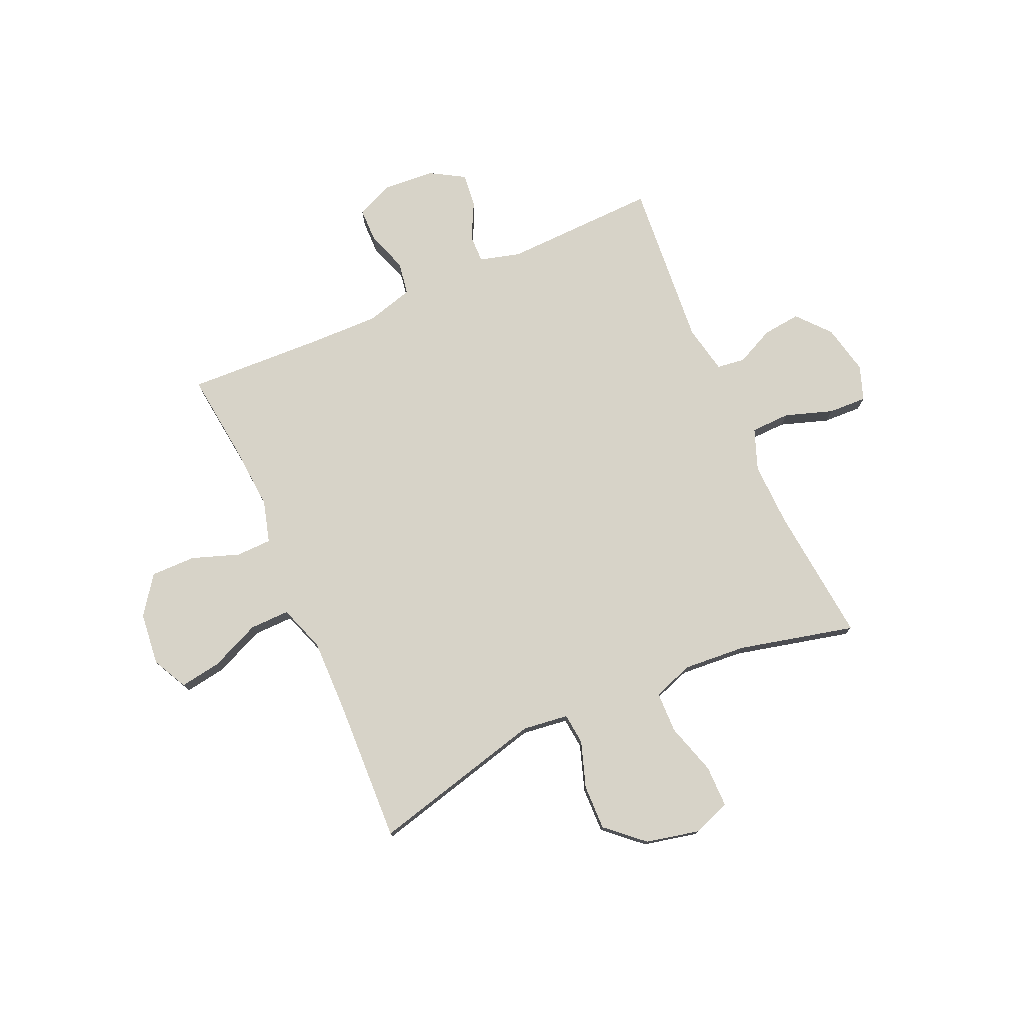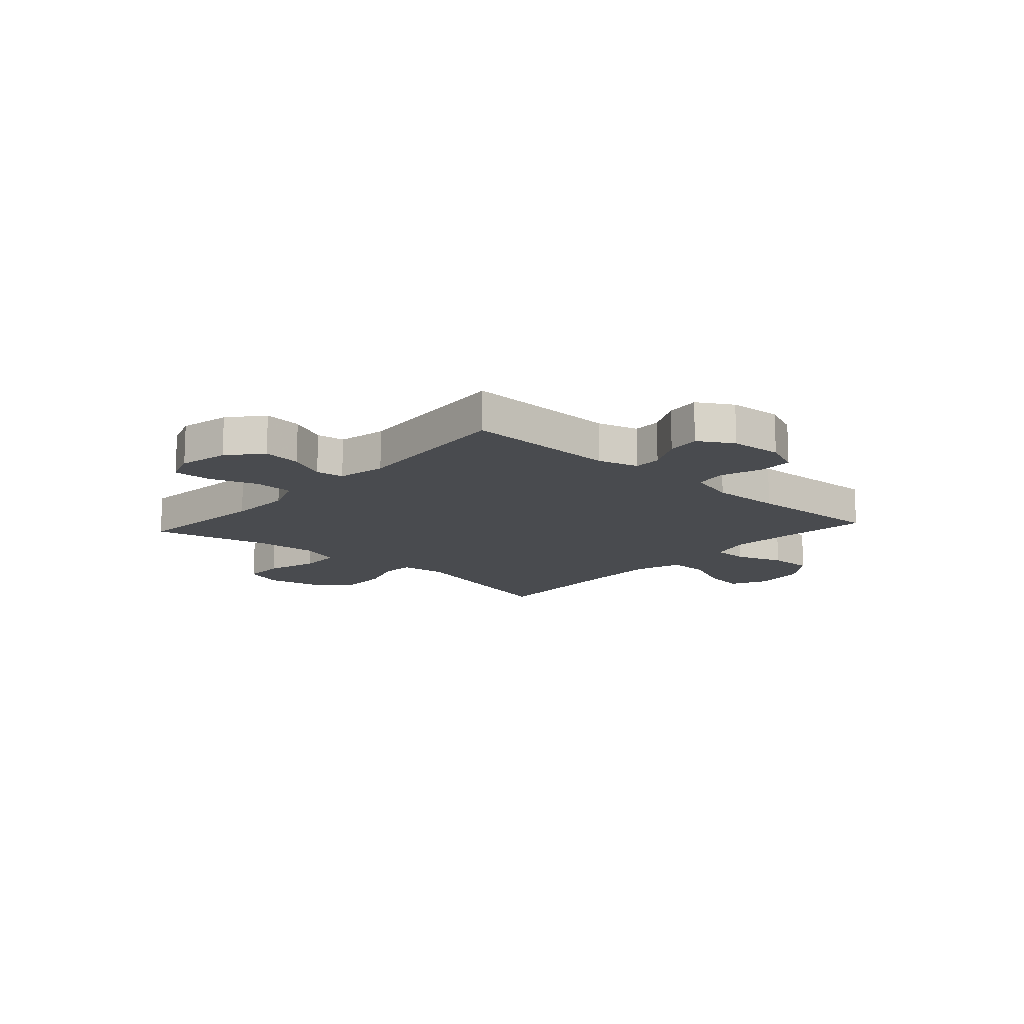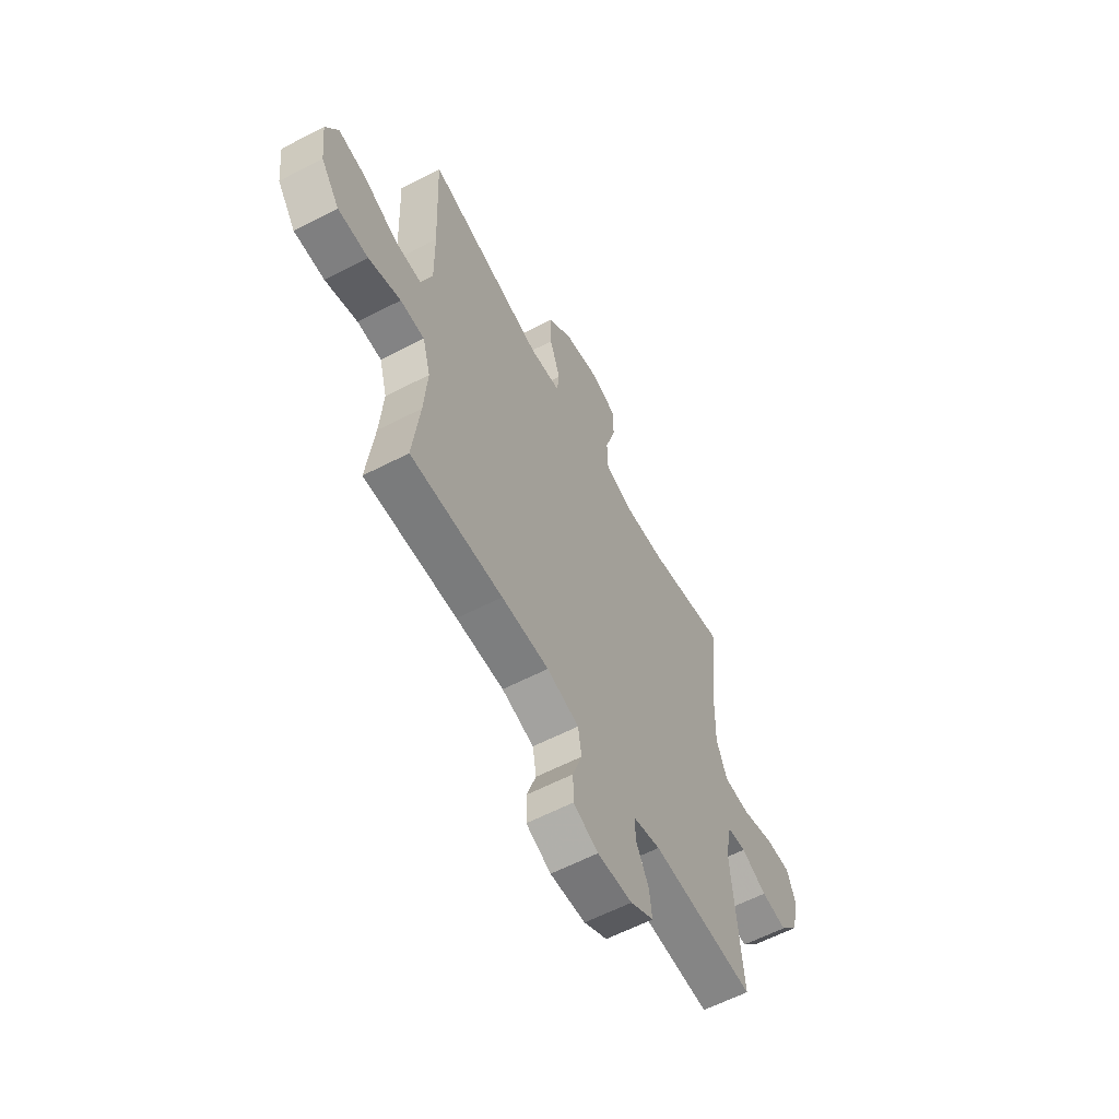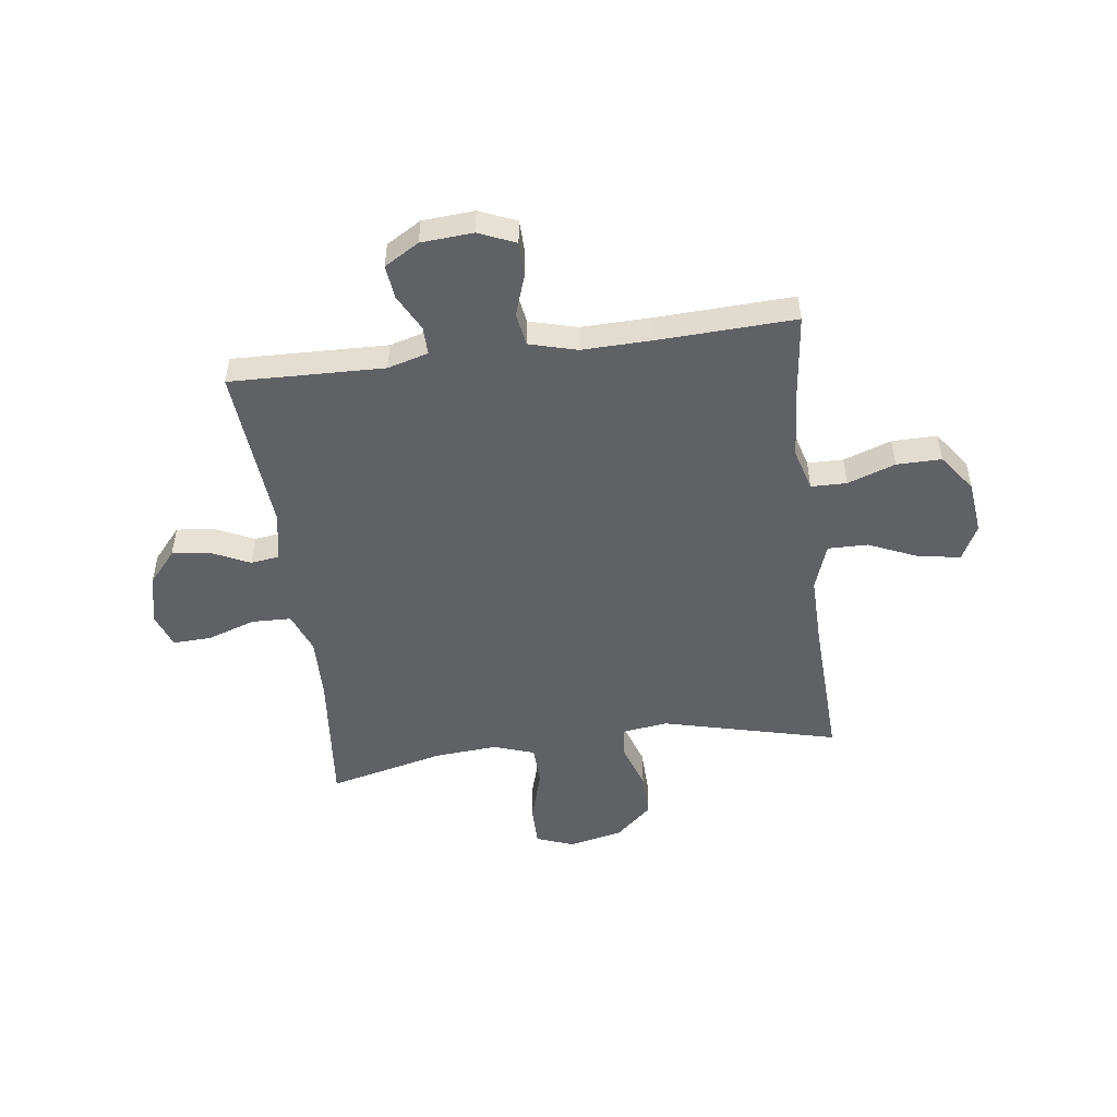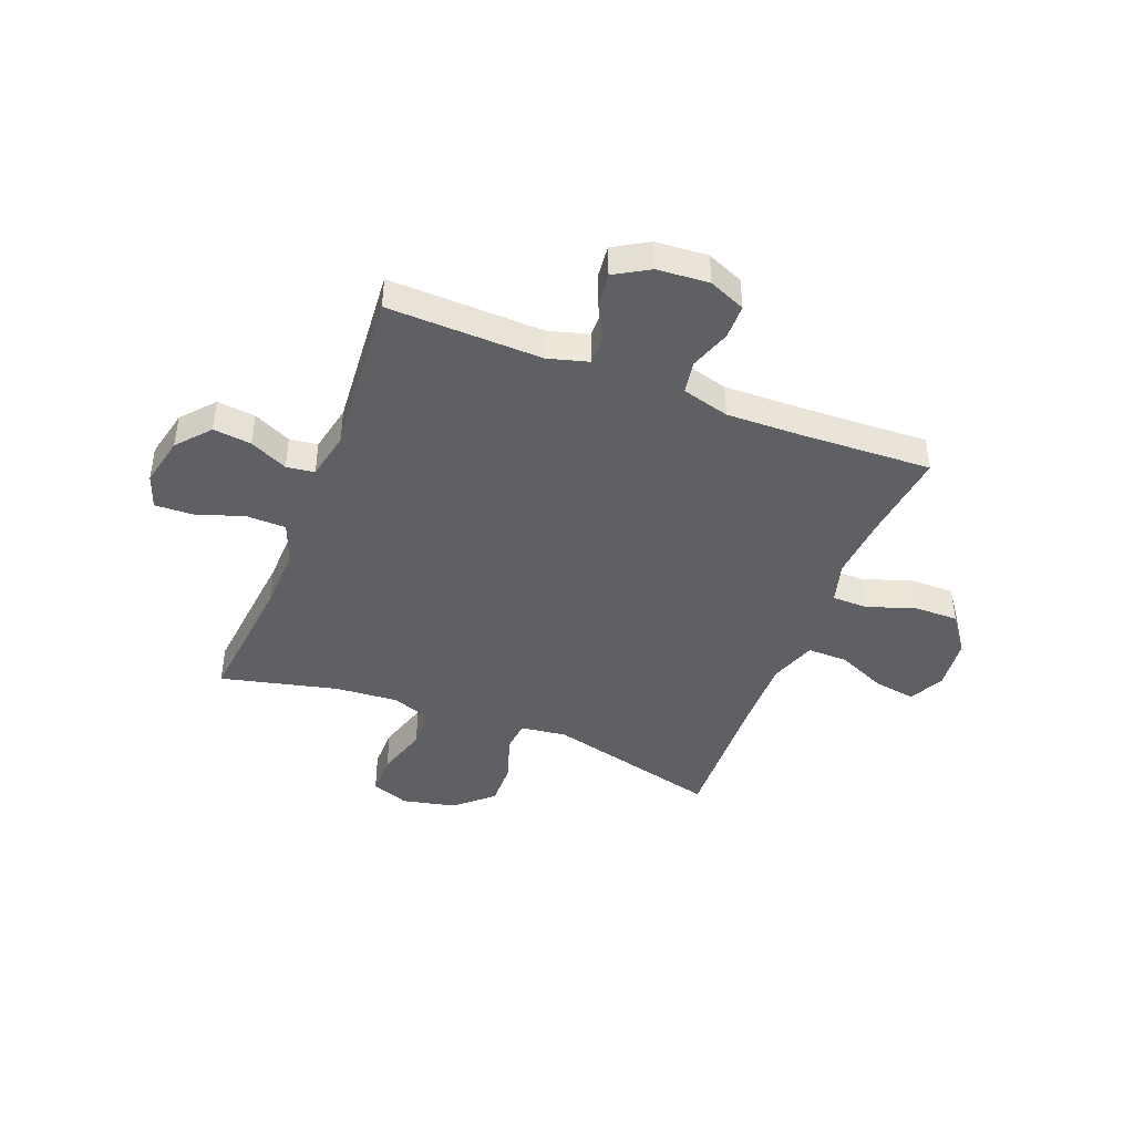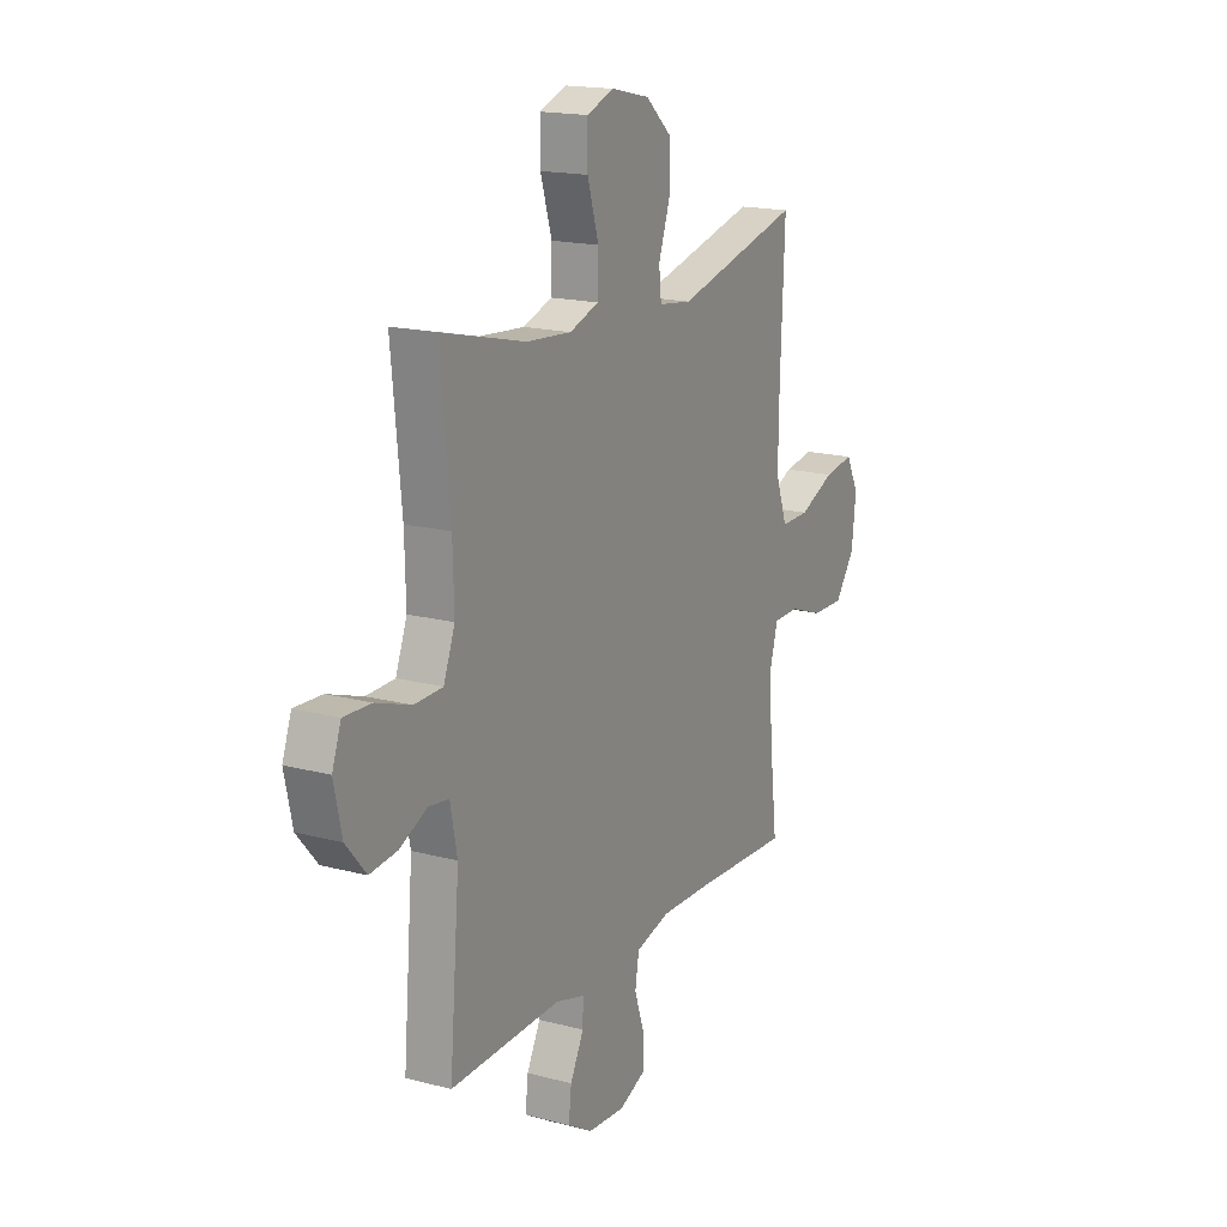
<metadata>
{"format":"obj","ext":"obj","renderer":"f3d","projection":"perspective","resolution":1024,"background":"white","views":[{"elev":76.7,"azim":-24.0,"up":"+Y"},{"elev":-13.9,"azim":138.0,"up":"+Y"},{"elev":-60.4,"azim":-62.1,"up":"+Z"},{"elev":-50.2,"azim":-172.5,"up":"+Y"},{"elev":-43.1,"azim":158.6,"up":"+Y"},{"elev":17.2,"azim":117.8,"up":"+Z"}]}
</metadata>
<code>
v 0.5 0.07 0.5
v 0.475 0.07 0.246
v 0.472 0.07 0.128
v 0.501 0.07 0.052
v 0.574 0.07 0.05
v 0.663 0.07 0.08
v 0.734 0.07 0.083
v 0.757 0.07 0.019
v 0.737 0.07 -0.073
v 0.685 0.07 -0.134
v 0.614 0.07 -0.126
v 0.544 0.07 -0.093
v 0.492 0.07 -0.1
v 0.474 0.07 -0.19
v 0.5 0.07 -0.5
v 0.215 0.07 -0.492
v 0.14 0.07 -0.513
v 0.141 0.07 -0.565
v 0.176 0.07 -0.633
v 0.183 0.07 -0.695
v 0.119 0.07 -0.733
v 0.023 0.07 -0.74
v -0.045 0.07 -0.711
v -0.046 0.07 -0.647
v -0.02 0.07 -0.571
v -0.03 0.07 -0.51
v -0.118 0.07 -0.486
v -0.248 0.07 -0.489
v -0.5 0.07 -0.5
v -0.481 0.07 -0.336
v -0.472 0.07 -0.215
v -0.494 0.07 -0.137
v -0.56 0.07 -0.136
v -0.648 0.07 -0.167
v -0.731 0.07 -0.168
v -0.782 0.07 -0.098
v -0.793 0.07 0
v -0.76 0.07 0.065
v -0.683 0.07 0.053
v -0.591 0.07 0.013
v -0.517 0.07 0.012
v -0.487 0.07 0.098
v -0.489 0.07 0.233
v -0.5 0.07 0.5
v -0.177 0.07 0.419
v -0.092 0.07 0.43
v -0.086 0.07 0.488
v -0.115 0.07 0.573
v -0.117 0.07 0.657
v -0.049 0.07 0.718
v 0.05 0.07 0.74
v 0.12 0.07 0.714
v 0.12 0.07 0.637
v 0.091 0.07 0.541
v 0.093 0.07 0.465
v 0.168 0.07 0.439
v 0.284 0.07 0.448
v 0.5 0 0.5
v 0.475 0 0.246
v 0.472 0 0.128
v 0.501 0 0.052
v 0.574 0 0.05
v 0.663 0 0.08
v 0.734 0 0.083
v 0.757 0 0.019
v 0.737 0 -0.073
v 0.685 0 -0.134
v 0.614 0 -0.126
v 0.544 0 -0.093
v 0.492 0 -0.1
v 0.474 0 -0.19
v 0.5 0 -0.5
v 0.215 0 -0.492
v 0.14 0 -0.513
v 0.141 0 -0.565
v 0.176 0 -0.633
v 0.183 0 -0.695
v 0.119 0 -0.733
v 0.023 0 -0.74
v -0.045 0 -0.711
v -0.046 0 -0.647
v -0.02 0 -0.571
v -0.03 0 -0.51
v -0.118 0 -0.486
v -0.248 0 -0.489
v -0.5 0 -0.5
v -0.481 0 -0.336
v -0.472 0 -0.215
v -0.494 0 -0.137
v -0.56 0 -0.136
v -0.648 0 -0.167
v -0.731 0 -0.168
v -0.782 0 -0.098
v -0.793 0 0
v -0.76 0 0.065
v -0.683 0 0.053
v -0.591 0 0.013
v -0.517 0 0.012
v -0.487 0 0.098
v -0.489 0 0.233
v -0.5 0 0.5
v -0.177 0 0.419
v -0.092 0 0.43
v -0.086 0 0.488
v -0.115 0 0.573
v -0.117 0 0.657
v -0.049 0 0.718
v 0.05 0 0.74
v 0.12 0 0.714
v 0.12 0 0.637
v 0.091 0 0.541
v 0.093 0 0.465
v 0.168 0 0.439
v 0.284 0 0.448
f 51 52 53 54
f 51 54 55
f 50 51 55
f 47 48 49 50
f 46 47 50 55
f 43 44 45
f 42 43 45 46
f 41 42 46 55
f 37 38 39 40
f 37 40 41
f 36 37 41
f 33 34 35 36
f 32 33 36 41
f 31 32 41 55
f 28 29 30
f 27 28 30 31
f 26 27 31 55
f 22 23 24 25
f 18 19 20 21
f 17 18 21 22
f 14 15 16
f 13 14 16 17
f 9 10 11 12
f 7 8 9 12
f 5 6 7 12
f 4 5 12 13
f 3 4 13 17
f 57 1 2
f 56 57 2 3
f 17 22 25 26
f 26 55 56
f 3 17 26 56
f 111 110 109 108
f 112 111 108
f 112 108 107
f 107 106 105 104
f 112 107 104 103
f 102 101 100
f 103 102 100 99
f 112 103 99 98
f 97 96 95 94
f 98 97 94
f 98 94 93
f 93 92 91 90
f 98 93 90 89
f 112 98 89 88
f 87 86 85
f 88 87 85 84
f 112 88 84 83
f 82 81 80 79
f 78 77 76 75
f 79 78 75 74
f 73 72 71
f 74 73 71 70
f 69 68 67 66
f 69 66 65 64
f 69 64 63 62
f 70 69 62 61
f 74 70 61 60
f 59 58 114
f 60 59 114 113
f 83 82 79 74
f 113 112 83
f 113 83 74 60
f 1 58 59 2
f 2 59 60 3
f 3 60 61 4
f 4 61 62 5
f 5 62 63 6
f 6 63 64 7
f 7 64 65 8
f 8 65 66 9
f 9 66 67 10
f 10 67 68 11
f 11 68 69 12
f 12 69 70 13
f 13 70 71 14
f 14 71 72 15
f 15 72 73 16
f 16 73 74 17
f 17 74 75 18
f 18 75 76 19
f 19 76 77 20
f 20 77 78 21
f 21 78 79 22
f 22 79 80 23
f 23 80 81 24
f 24 81 82 25
f 25 82 83 26
f 26 83 84 27
f 27 84 85 28
f 28 85 86 29
f 29 86 87 30
f 30 87 88 31
f 31 88 89 32
f 32 89 90 33
f 33 90 91 34
f 34 91 92 35
f 35 92 93 36
f 36 93 94 37
f 37 94 95 38
f 38 95 96 39
f 39 96 97 40
f 40 97 98 41
f 41 98 99 42
f 42 99 100 43
f 43 100 101 44
f 44 101 102 45
f 45 102 103 46
f 46 103 104 47
f 47 104 105 48
f 48 105 106 49
f 49 106 107 50
f 50 107 108 51
f 51 108 109 52
f 52 109 110 53
f 53 110 111 54
f 54 111 112 55
f 55 112 113 56
f 56 113 114 57
f 57 114 58 1

</code>
